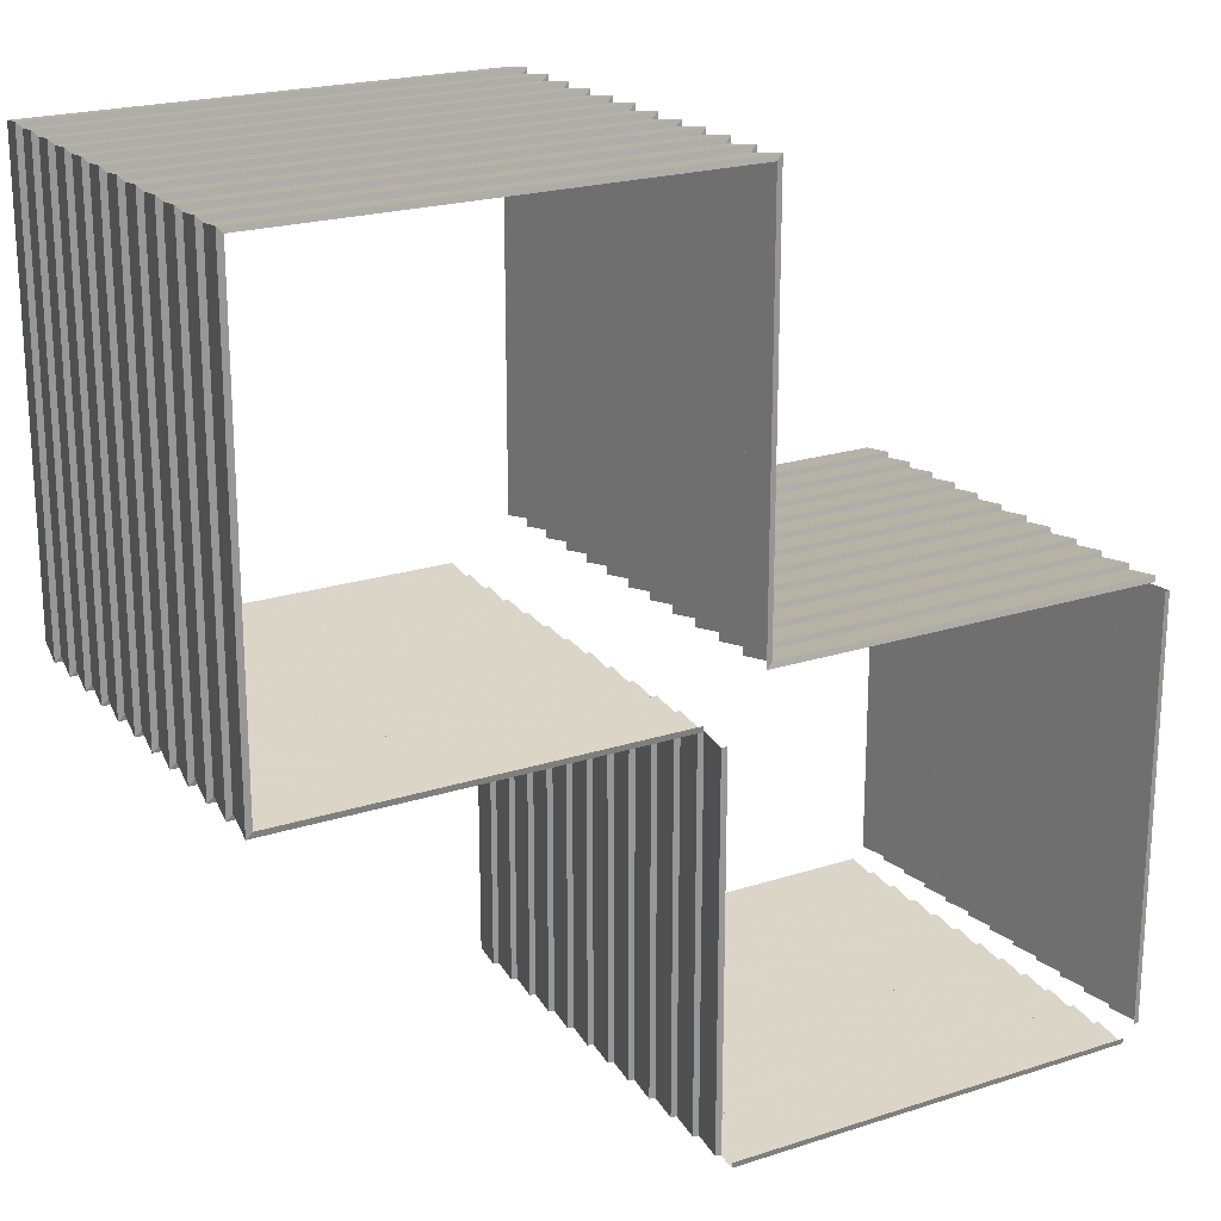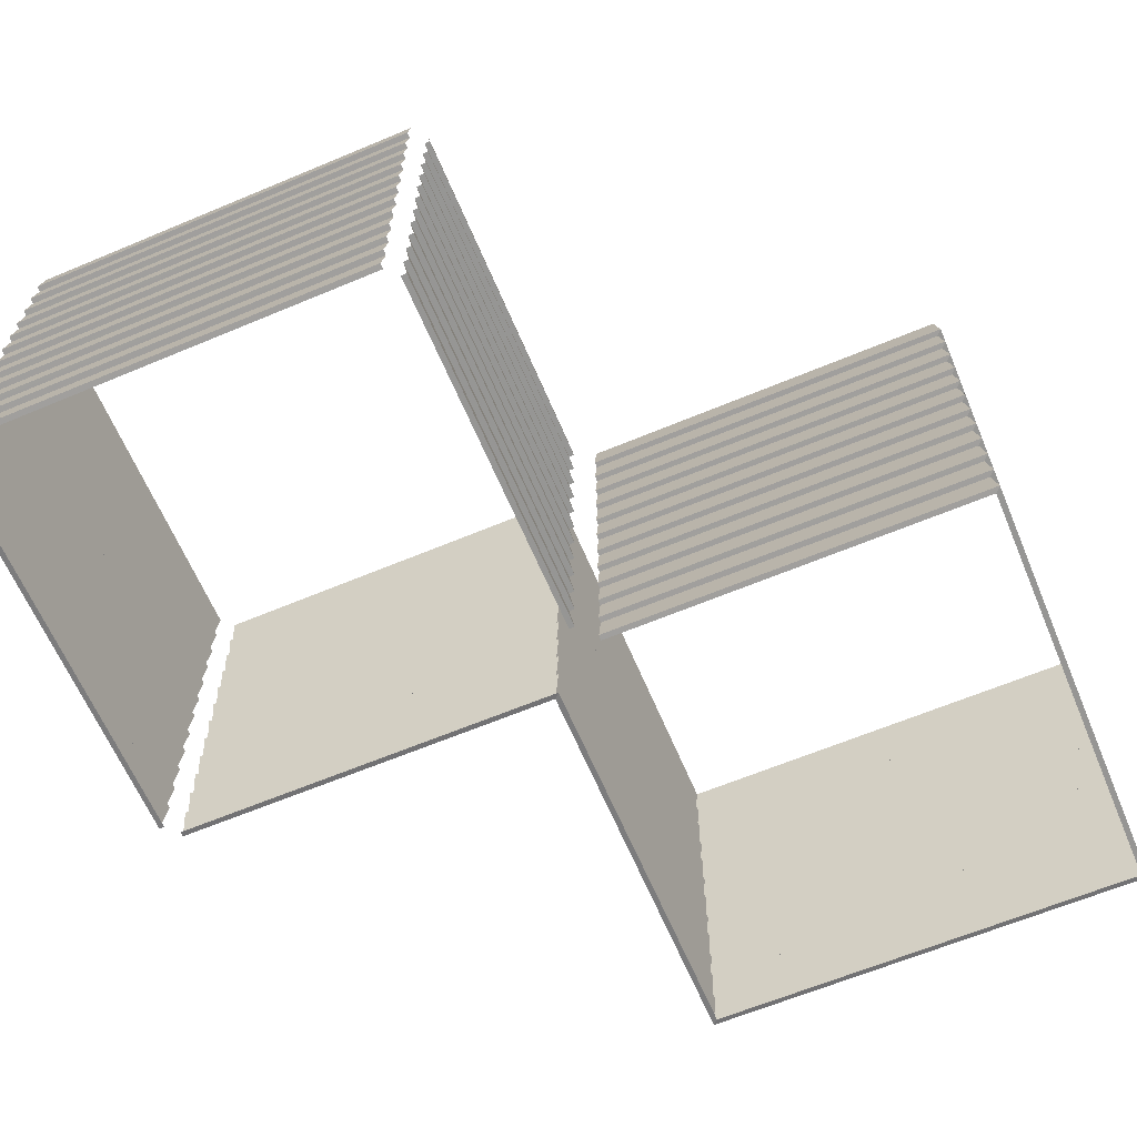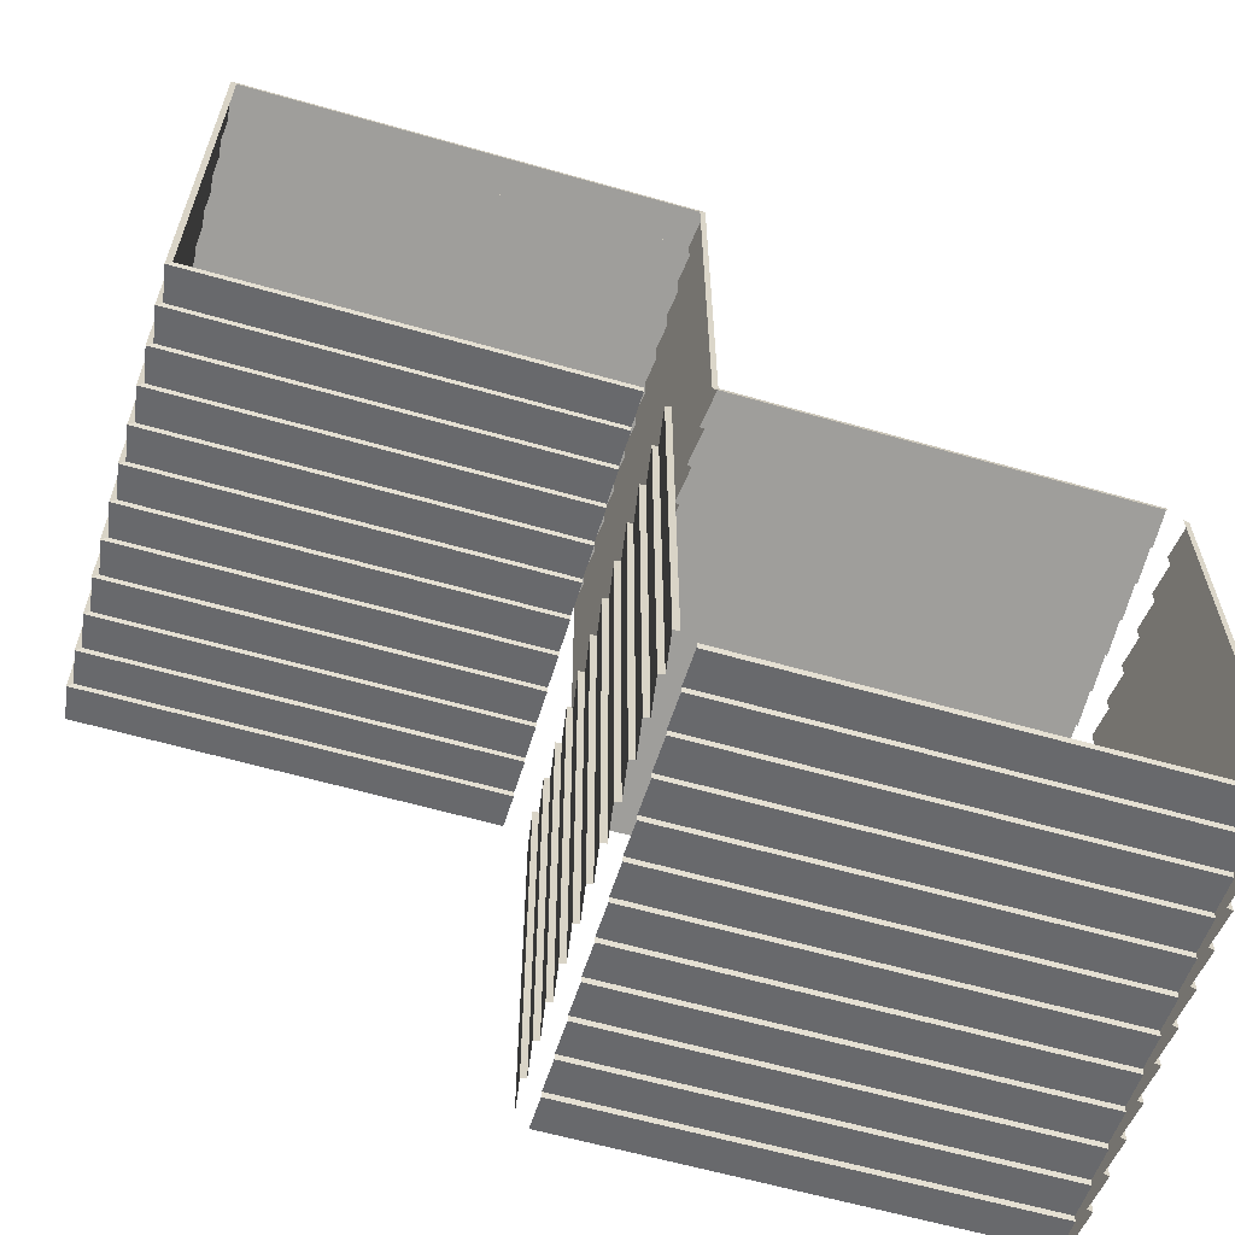
<metadata>
{"format":"obj","ext":"obj","renderer":"f3d","projection":"perspective","resolution":1024,"background":"white","views":[{"elev":21.1,"azim":-30.2,"up":"+Z"},{"elev":-63.7,"azim":-157.1,"up":"+Y"},{"elev":-61.8,"azim":-16.2,"up":"+Z"}]}
</metadata>
<code>
o templates-siding-base-lap-x-surface
v -6 6.076 -0.25
v -0.57 6.076 -0.25
v -0.57 5.583 -0.329
v -6.079 5.583 -0.329
v -6.04 5.576 -0.2895
v -0.57 5.576 -0.2895
v -0.57 5.57 -0.25
v -6 5.57 -0.25
v -0.25 6.076 -5.84
v -0.329 5.583 -5.84
v -0.329 5.583 -0.57
v -0.25 6.076 -0.57
v -0.2895 5.576 -5.84
v -0.25 5.57 -5.84
v -0.25 5.57 -0.57
v -0.2895 5.576 -0.57
v 5.84 6.076 -6
v 5.84 5.583 -6.079
v -0.09 5.583 -6.079
v -0.09 6.076 -6
v 5.84 5.576 -6.04
v 5.84 5.57 -6
v -0.09 5.57 -6
v -0.09 5.576 -6.04
v 6.04 5.576 -5.84
v 6.04 5.576 0.09
v 6 5.57 0.09
v 6 5.57 -5.84
v 6.079 5.583 -5.84
v 6.079 5.583 0.09
v 6 6.076 -5.84
v 6 6.076 0.09
v -6 5.57 6
v -6.04 5.576 6.04
v -6.079 5.583 6.079
v -6 6.076 6
v 0.25 6.076 6
v 0.329 5.583 6.079
v 0.2895 5.576 6.04
v 0.25 5.57 6
v 5.84 5.576 0.2895
v 0.2895 5.576 0.2895
v 0.25 5.57 0.25
v 5.84 5.57 0.25
v 5.84 5.583 0.329
v 0.329 5.583 0.329
v 5.84 6.076 0.25
v 0.25 6.076 0.25
v 0.2895 5.83 6.04
v 0.2895 5.83 0.2895
v -0.57 5.076 -0.329
v -6.079 5.076 -0.329
v -6.04 5.07 -0.2895
v -0.57 5.07 -0.2895
v -0.57 5.064 -0.25
v -6 5.064 -0.25
v -0.329 5.076 -5.84
v -0.329 5.076 -0.57
v -0.2895 5.07 -5.84
v -0.25 5.064 -5.84
v -0.25 5.064 -0.57
v -0.2895 5.07 -0.57
v 5.84 5.076 -6.079
v -0.09 5.076 -6.079
v 5.84 5.07 -6.04
v 5.84 5.064 -6
v -0.09 5.064 -6
v -0.09 5.07 -6.04
v 6.04 5.07 -5.84
v 6.04 5.07 0.09
v 6 5.064 0.09
v 6 5.064 -5.84
v 6.079 5.076 -5.84
v 6.079 5.076 0.09
v -6 5.064 6
v -6.04 5.07 6.04
v -6.079 5.076 6.079
v 0.329 5.076 6.079
v 0.2895 5.07 6.04
v 0.25 5.064 6
v 5.84 5.07 0.2895
v 0.2895 5.07 0.2895
v 0.25 5.064 0.25
v 5.84 5.064 0.25
v 5.84 5.076 0.329
v 0.329 5.076 0.329
v 0.2895 5.323 6.04
v 0.2895 5.323 0.2895
v -0.57 4.57 -0.329
v -6.079 4.57 -0.329
v -6.04 4.564 -0.2895
v -0.57 4.564 -0.2895
v -0.57 4.557 -0.25
v -6 4.557 -0.25
v -0.329 4.57 -5.84
v -0.329 4.57 -0.57
v -0.2895 4.564 -5.84
v -0.25 4.557 -5.84
v -0.25 4.557 -0.57
v -0.2895 4.564 -0.57
v 5.84 4.57 -6.079
v -0.09 4.57 -6.079
v 5.84 4.564 -6.04
v 5.84 4.557 -6
v -0.09 4.557 -6
v -0.09 4.564 -6.04
v 6.04 4.564 -5.84
v 6.04 4.564 0.09
v 6 4.557 0.09
v 6 4.557 -5.84
v 6.079 4.57 -5.84
v 6.079 4.57 0.09
v -6 4.557 6
v -6.04 4.564 6.04
v -6.079 4.57 6.079
v 0.329 4.57 6.079
v 0.25 4.557 6
v 5.84 4.564 0.2895
v 0.2895 4.564 0.2895
v 0.25 4.557 0.25
v 5.84 4.557 0.25
v 5.84 4.57 0.329
v 0.329 4.57 0.329
v 0.2895 4.817 6.04
v 0.2895 4.817 0.2895
v 0.2895 4.564 6.04
v -0.57 4.064 -0.329
v -6.079 4.064 -0.329
v -6.04 4.057 -0.2895
v -0.57 4.057 -0.2895
v -0.57 4.051 -0.25
v -6 4.051 -0.25
v -0.329 4.064 -5.84
v -0.329 4.064 -0.57
v -0.2895 4.057 -5.84
v -0.25 4.051 -5.84
v -0.25 4.051 -0.57
v -0.2895 4.057 -0.57
v 5.84 4.064 -6.079
v -0.09 4.064 -6.079
v 5.84 4.057 -6.04
v 5.84 4.051 -6
v -0.09 4.051 -6
v -0.09 4.057 -6.04
v 6.04 4.057 -5.84
v 6.04 4.057 0.09
v 6 4.051 0.09
v 6 4.051 -5.84
v 6.079 4.064 -5.84
v 6.079 4.064 0.09
v -6 4.051 6
v -6.04 4.057 6.04
v -6.079 4.064 6.079
v 0.329 4.064 6.079
v 0.25 4.051 6
v 5.84 4.057 0.2895
v 0.2895 4.057 0.2895
v 0.25 4.051 0.25
v 5.84 4.051 0.25
v 5.84 4.064 0.329
v 0.329 4.064 0.329
v 0.2895 4.31 6.04
v 0.2895 4.31 0.2895
v 0.2895 4.057 6.04
v -0.57 3.557 -0.329
v -6.079 3.557 -0.329
v -6.04 3.551 -0.2895
v -0.57 3.551 -0.2895
v -0.57 3.545 -0.25
v -6 3.545 -0.25
v -0.2895 3.804 -5.84
v -0.329 3.557 -5.84
v -0.329 3.557 -0.57
v -0.2895 3.804 -0.57
v -0.2895 3.551 -5.84
v -0.25 3.545 -5.84
v -0.25 3.545 -0.57
v -0.2895 3.551 -0.57
v 5.84 3.557 -6.079
v -0.09 3.557 -6.079
v 5.84 3.551 -6.04
v 5.84 3.545 -6
v -0.09 3.545 -6
v -0.09 3.551 -6.04
v 6.04 3.551 -5.84
v 6.04 3.551 0.09
v 6 3.545 0.09
v 6 3.545 -5.84
v 6.079 3.557 -5.84
v 6.079 3.557 0.09
v 6.04 3.804 -5.84
v 6.04 3.804 0.09
v -6 3.545 6
v -6.04 3.551 6.04
v -6.079 3.557 6.079
v 0.329 3.557 6.079
v 0.25 3.545 6
v 5.84 3.551 0.2895
v 0.2895 3.551 0.2895
v 0.25 3.545 0.25
v 5.84 3.545 0.25
v 5.84 3.557 0.329
v 0.329 3.557 0.329
v 0.2895 3.804 6.04
v 0.2895 3.804 0.2895
v 0.2895 3.551 6.04
v -0.57 3.051 -0.329
v -6.079 3.051 -0.329
v -6.04 3.045 -0.2895
v -0.57 3.045 -0.2895
v -0.57 3.038 -0.25
v -6 3.038 -0.25
v -0.2895 3.298 -5.84
v -0.329 3.051 -5.84
v -0.329 3.051 -0.57
v -0.2895 3.298 -0.57
v -0.2895 3.045 -5.84
v -0.25 3.038 -5.84
v -0.25 3.038 -0.57
v -0.2895 3.045 -0.57
v 5.84 3.051 -6.079
v -0.09 3.051 -6.079
v 5.84 3.045 -6.04
v 5.84 3.038 -6
v -0.09 3.038 -6
v -0.09 3.045 -6.04
v 6.04 3.045 -5.84
v 6.04 3.045 0.09
v 6 3.038 0.09
v 6 3.038 -5.84
v 6.079 3.051 -5.84
v 6.079 3.051 0.09
v 6.04 3.298 -5.84
v 6.04 3.298 0.09
v -6 3.038 6
v -6.04 3.045 6.04
v -6.079 3.051 6.079
v 0.329 3.051 6.079
v 0.2895 3.045 6.04
v 0.25 3.038 6
v 5.84 3.045 0.2895
v 0.2895 3.045 0.2895
v 0.25 3.038 0.25
v 5.84 3.038 0.25
v 5.84 3.051 0.329
v 0.329 3.051 0.329
v 0.2895 3.298 6.04
v 0.2895 3.298 0.2895
v -0.57 2.544 -0.329
v -6.079 2.544 -0.329
v -6.04 2.538 -0.2895
v -0.57 2.538 -0.2895
v -0.57 2.532 -0.25
v -6 2.532 -0.25
v -0.2895 2.791 -5.84
v -0.329 2.544 -5.84
v -0.329 2.544 -0.57
v -0.2895 2.791 -0.57
v -0.2895 2.538 -5.84
v -0.25 2.532 -5.84
v -0.25 2.532 -0.57
v -0.2895 2.538 -0.57
v 5.84 2.544 -6.079
v -0.09 2.544 -6.079
v 5.84 2.538 -6.04
v 5.84 2.532 -6
v -0.09 2.532 -6
v -0.09 2.538 -6.04
v 6.04 2.538 -5.84
v 6.04 2.538 0.09
v 6 2.532 0.09
v 6 2.532 -5.84
v 6.079 2.544 -5.84
v 6.079 2.544 0.09
v 6.04 2.791 -5.84
v 6.04 2.791 0.09
v -6 2.532 6
v -6.04 2.538 6.04
v -6.079 2.544 6.079
v 0.329 2.544 6.079
v 0.2895 2.538 6.04
v 0.25 2.532 6
v 5.84 2.538 0.2895
v 0.2895 2.538 0.2895
v 0.25 2.532 0.25
v 5.84 2.532 0.25
v 5.84 2.544 0.329
v 0.329 2.544 0.329
v 0.2895 2.791 6.04
v 0.2895 2.791 0.2895
v -0.57 2.038 -0.329
v -6.079 2.038 -0.329
v -6.04 2.032 -0.2895
v -0.57 2.032 -0.2895
v -0.57 2.025 -0.25
v -6 2.025 -0.25
v -0.2895 2.285 -5.84
v -0.329 2.038 -5.84
v -0.329 2.038 -0.57
v -0.2895 2.285 -0.57
v -0.2895 2.032 -5.84
v -0.25 2.025 -5.84
v -0.25 2.025 -0.57
v -0.2895 2.032 -0.57
v 5.84 2.038 -6.079
v -0.09 2.038 -6.079
v 5.84 2.032 -6.04
v 5.84 2.025 -6
v -0.09 2.025 -6
v -0.09 2.032 -6.04
v 6.04 2.032 -5.84
v 6.04 2.032 0.09
v 6 2.025 0.09
v 6 2.025 -5.84
v 6.079 2.038 -5.84
v 6.079 2.038 0.09
v 6.04 2.285 -5.84
v 6.04 2.285 0.09
v -6 2.025 6
v -6.04 2.032 6.04
v -6.079 2.038 6.079
v 0.329 2.038 6.079
v 0.2895 2.032 6.04
v 0.25 2.025 6
v 5.84 2.032 0.2895
v 0.2895 2.032 0.2895
v 0.25 2.025 0.25
v 5.84 2.025 0.25
v 5.84 2.038 0.329
v 0.329 2.038 0.329
v -0.57 1.532 -0.329
v -6.079 1.532 -0.329
v -6.04 1.525 -0.2895
v -0.57 1.525 -0.2895
v -0.57 1.519 -0.25
v -6 1.519 -0.25
v -0.2895 1.779 -5.84
v -0.329 1.532 -5.84
v -0.329 1.532 -0.57
v -0.2895 1.779 -0.57
v -0.2895 1.525 -5.84
v -0.25 1.519 -5.84
v -0.25 1.519 -0.57
v -0.2895 1.525 -0.57
v 5.84 1.532 -6.079
v -0.09 1.532 -6.079
v 5.84 1.525 -6.04
v 5.84 1.519 -6
v -0.09 1.519 -6
v -0.09 1.525 -6.04
v 6.04 1.525 -5.84
v 6.04 1.525 0.09
v 6 1.519 0.09
v 6 1.519 -5.84
v 6.079 1.532 -5.84
v 6.079 1.532 0.09
v 6.04 1.779 -5.84
v 6.04 1.779 0.09
v -6 1.519 6
v -6.04 1.525 6.04
v -6.079 1.532 6.079
v 0.329 1.532 6.079
v 0.25 1.519 6
v 5.84 1.525 0.2895
v 0.2895 1.525 0.2895
v 0.25 1.519 0.25
v 5.84 1.519 0.25
v 5.84 1.532 0.329
v 0.329 1.532 0.329
v 0.2895 1.779 6.04
v 0.2895 1.779 0.2895
v 0.2895 1.525 6.04
v -0.57 1.025 -0.329
v -6.079 1.025 -0.329
v -6.04 1.019 -0.2895
v -0.57 1.019 -0.2895
v -0.57 1.013 -0.25
v -6 1.013 -0.25
v -0.2895 1.272 -5.84
v -0.329 1.025 -5.84
v -0.329 1.025 -0.57
v -0.2895 1.272 -0.57
v -0.2895 1.019 -5.84
v -0.25 1.013 -5.84
v -0.25 1.013 -0.57
v -0.2895 1.019 -0.57
v 5.84 1.025 -6.079
v -0.09 1.025 -6.079
v 5.84 1.019 -6.04
v 5.84 1.013 -6
v -0.09 1.013 -6
v -0.09 1.019 -6.04
v 6.04 1.019 -5.84
v 6.04 1.019 0.09
v 6 1.013 0.09
v 6 1.013 -5.84
v 6.079 1.025 -5.84
v 6.079 1.025 0.09
v 6.04 1.272 -5.84
v 6.04 1.272 0.09
v -6 1.013 6
v -6.04 1.019 6.04
v -6.079 1.025 6.079
v 0.329 1.025 6.079
v 0.25 1.013 6
v 5.84 1.019 0.2895
v 0.2895 1.019 0.2895
v 0.25 1.013 0.25
v 5.84 1.013 0.25
v 5.84 1.025 0.329
v 0.329 1.025 0.329
v 0.2895 1.272 6.04
v 0.2895 1.272 0.2895
v 0.2895 1.019 6.04
v -0.57 0.519 -0.329
v -6.079 0.519 -0.329
v -6.04 0.5127 -0.2895
v -0.57 0.5127 -0.2895
v -0.57 0.5064 -0.25
v -6 0.5064 -0.25
v -0.2895 0.7659 -5.84
v -0.329 0.519 -5.84
v -0.329 0.519 -0.57
v -0.2895 0.7659 -0.57
v -0.2895 0.5127 -5.84
v -0.25 0.5064 -5.84
v -0.25 0.5064 -0.57
v -0.2895 0.5127 -0.57
v 5.84 0.519 -6.079
v -0.09 0.519 -6.079
v 5.84 0.5127 -6.04
v 5.84 0.5064 -6
v -0.09 0.5064 -6
v -0.09 0.5127 -6.04
v 6.04 0.5127 -5.84
v 6.04 0.5127 0.09
v 6 0.5064 0.09
v 6 0.5064 -5.84
v 6.079 0.519 -5.84
v 6.079 0.519 0.09
v 6.04 0.7659 -5.84
v 6.04 0.7659 0.09
v -6 0.5064 6
v -6.04 0.5127 6.04
v -6.079 0.519 6.079
v 0.329 0.519 6.079
v 0.2895 0.5127 6.04
v 0.25 0.5064 6
v 5.84 0.5127 0.2895
v 0.2895 0.5127 0.2895
v 0.25 0.5064 0.25
v 5.84 0.5064 0.25
v 5.84 0.519 0.329
v 0.329 0.519 0.329
v 0.2895 0.7659 6.04
v 0.2895 0.7659 0.2895
v 0.2895 0.0063 6.04
v 0.25 -0 6
v 0.25 -0 0.25
v 0.2895 0.0063 0.2895
v 0.329 0.0126 6.079
v 0.329 0.0126 0.329
v 0.2895 0.2595 6.04
v 0.2895 0.2595 0.2895
v 5.84 0.0126 0.329
v 5.84 0.0063 0.2895
v 5.84 -0 0.25
v -6.04 0.0063 6.04
v -6 -0 6
v -6.079 0.0126 6.079
v -6.079 0.0126 -0.329
v -6.04 0.0063 -0.2895
v -6 0 -0.25
v 6.04 0.2595 -5.84
v 6.04 0.2595 0.09
v 6.079 0.0126 0.09
v 6.079 0.0126 -5.84
v 6 -0 0.09
v 6 0 -5.84
v 5.84 0.0063 -6.04
v 5.84 0 -6
v -0.09 0 -6
v -0.09 0.0063 -6.04
v 5.84 0.0126 -6.079
v -0.09 0.0126 -6.079
v -0.2895 0.0063 -5.84
v -0.25 0 -5.84
v -0.25 0 -0.57
v -0.2895 0.0063 -0.57
v -0.329 0.0126 -5.84
v -0.329 0.0126 -0.57
v -0.2895 0.2595 -5.84
v -0.2895 0.2595 -0.57
v -0.57 0.0063 -0.2895
v -0.57 0 -0.25
v -0.57 0.0126 -0.329
f 1 2 3 4
f 5 6 7 8
f 4 3 6 5
f 9 10 11 12
f 13 14 15 16
f 10 13 16 11
f 17 18 19 20
f 21 22 23 24
f 18 21 24 19
f 25 26 27 28
f 29 30 26 25
f 31 32 30 29
f 5 8 33 34
f 4 5 34 35
f 1 4 35 36
f 37 36 35 38
f 39 34 33 40
f 38 35 34 39
f 41 42 43 44
f 45 46 42 41
f 47 48 46 45
f 49 38 46 50
f 37 49 50 48
f 39 40 43 42
f 38 39 42 46
f 8 7 51 52
f 53 54 55 56
f 52 51 54 53
f 14 57 58 15
f 59 60 61 62
f 57 59 62 58
f 22 63 64 23
f 65 66 67 68
f 63 65 68 64
f 69 70 71 72
f 73 74 70 69
f 28 27 74 73
f 53 56 75 76
f 52 53 76 77
f 8 52 77 33
f 40 33 77 78
f 79 76 75 80
f 78 77 76 79
f 81 82 83 84
f 85 86 82 81
f 44 43 86 85
f 87 78 86 88
f 40 87 88 43
f 79 80 83 82
f 78 79 82 86
f 56 55 89 90
f 91 92 93 94
f 90 89 92 91
f 60 95 96 61
f 97 98 99 100
f 95 97 100 96
f 66 101 102 67
f 103 104 105 106
f 101 103 106 102
f 107 108 109 110
f 111 112 108 107
f 72 71 112 111
f 91 94 113 114
f 90 91 114 115
f 56 90 115 75
f 80 75 115 116
f 116 115 113 117
f 118 119 120 121
f 122 123 119 118
f 84 83 123 122
f 124 116 123 125
f 80 124 125 83
f 126 117 120 119
f 116 126 119 123
f 94 93 127 128
f 129 130 131 132
f 128 127 130 129
f 98 133 134 99
f 135 136 137 138
f 133 135 138 134
f 104 139 140 105
f 141 142 143 144
f 139 141 144 140
f 145 146 147 148
f 149 150 146 145
f 110 109 150 149
f 129 132 151 152
f 128 129 152 153
f 94 128 153 113
f 117 113 153 154
f 154 153 151 155
f 156 157 158 159
f 160 161 157 156
f 121 120 161 160
f 162 154 161 163
f 117 162 163 120
f 164 155 158 157
f 154 164 157 161
f 132 131 165 166
f 167 168 169 170
f 166 165 168 167
f 171 172 173 174
f 136 171 174 137
f 175 176 177 178
f 172 175 178 173
f 142 179 180 143
f 181 182 183 184
f 179 181 184 180
f 185 186 187 188
f 189 190 186 185
f 191 192 190 189
f 148 147 192 191
f 167 170 193 194
f 166 167 194 195
f 132 166 195 151
f 155 151 195 196
f 196 195 193 197
f 198 199 200 201
f 202 203 199 198
f 159 158 203 202
f 204 196 203 205
f 155 204 205 158
f 206 197 200 199
f 196 206 199 203
f 170 169 207 208
f 209 210 211 212
f 208 207 210 209
f 213 214 215 216
f 176 213 216 177
f 217 218 219 220
f 214 217 220 215
f 182 221 222 183
f 223 224 225 226
f 221 223 226 222
f 227 228 229 230
f 231 232 228 227
f 233 234 232 231
f 188 187 234 233
f 209 212 235 236
f 208 209 236 237
f 170 208 237 193
f 197 193 237 238
f 239 236 235 240
f 238 237 236 239
f 241 242 243 244
f 245 246 242 241
f 201 200 246 245
f 247 238 246 248
f 197 247 248 200
f 239 240 243 242
f 238 239 242 246
f 212 211 249 250
f 251 252 253 254
f 250 249 252 251
f 255 256 257 258
f 218 255 258 219
f 259 260 261 262
f 256 259 262 257
f 224 263 264 225
f 265 266 267 268
f 263 265 268 264
f 269 270 271 272
f 273 274 270 269
f 275 276 274 273
f 230 229 276 275
f 251 254 277 278
f 250 251 278 279
f 212 250 279 235
f 240 235 279 280
f 281 278 277 282
f 280 279 278 281
f 283 284 285 286
f 287 288 284 283
f 244 243 288 287
f 289 280 288 290
f 240 289 290 243
f 281 282 285 284
f 280 281 284 288
f 254 253 291 292
f 293 294 295 296
f 292 291 294 293
f 297 298 299 300
f 260 297 300 261
f 301 302 303 304
f 298 301 304 299
f 266 305 306 267
f 307 308 309 310
f 305 307 310 306
f 311 312 313 314
f 315 316 312 311
f 317 318 316 315
f 272 271 318 317
f 293 296 319 320
f 292 293 320 321
f 254 292 321 277
f 282 277 321 322
f 323 320 319 324
f 322 321 320 323
f 325 326 327 328
f 329 330 326 325
f 286 285 330 329
f 282 322 330 285
f 323 324 327 326
f 322 323 326 330
f 296 295 331 332
f 333 334 335 336
f 332 331 334 333
f 337 338 339 340
f 302 337 340 303
f 341 342 343 344
f 338 341 344 339
f 308 345 346 309
f 347 348 349 350
f 345 347 350 346
f 351 352 353 354
f 355 356 352 351
f 357 358 356 355
f 314 313 358 357
f 333 336 359 360
f 332 333 360 361
f 296 332 361 319
f 324 319 361 362
f 362 361 359 363
f 364 365 366 367
f 368 369 365 364
f 328 327 369 368
f 370 362 369 371
f 324 370 371 327
f 372 363 366 365
f 362 372 365 369
f 336 335 373 374
f 375 376 377 378
f 374 373 376 375
f 379 380 381 382
f 342 379 382 343
f 383 384 385 386
f 380 383 386 381
f 348 387 388 349
f 389 390 391 392
f 387 389 392 388
f 393 394 395 396
f 397 398 394 393
f 399 400 398 397
f 354 353 400 399
f 375 378 401 402
f 374 375 402 403
f 336 374 403 359
f 363 359 403 404
f 404 403 401 405
f 406 407 408 409
f 410 411 407 406
f 367 366 411 410
f 412 404 411 413
f 363 412 413 366
f 414 405 408 407
f 404 414 407 411
f 378 377 415 416
f 417 418 419 420
f 416 415 418 417
f 421 422 423 424
f 384 421 424 385
f 425 426 427 428
f 422 425 428 423
f 390 429 430 391
f 431 432 433 434
f 429 431 434 430
f 435 436 437 438
f 439 440 436 435
f 441 442 440 439
f 396 395 442 441
f 417 420 443 444
f 416 417 444 445
f 378 416 445 401
f 405 401 445 446
f 447 444 443 448
f 446 445 444 447
f 449 450 451 452
f 453 454 450 449
f 409 408 454 453
f 455 446 454 456
f 405 455 456 408
f 447 448 451 450
f 446 447 450 454
f 457 458 459 460
f 461 457 460 462
f 463 461 462 464
f 448 463 464 451
f 452 451 462 465
f 466 460 459 467
f 465 462 460 466
f 457 468 469 458
f 461 470 468 457
f 448 443 470 461
f 420 471 470 443
f 472 473 469 468
f 471 472 468 470
f 474 475 476 477
f 438 437 475 474
f 477 476 478 479
f 480 481 482 483
f 484 480 483 485
f 432 484 485 433
f 486 487 488 489
f 490 486 489 491
f 492 490 491 493
f 426 492 493 427
f 472 494 495 473
f 471 496 494 472
f 420 419 496 471

</code>
